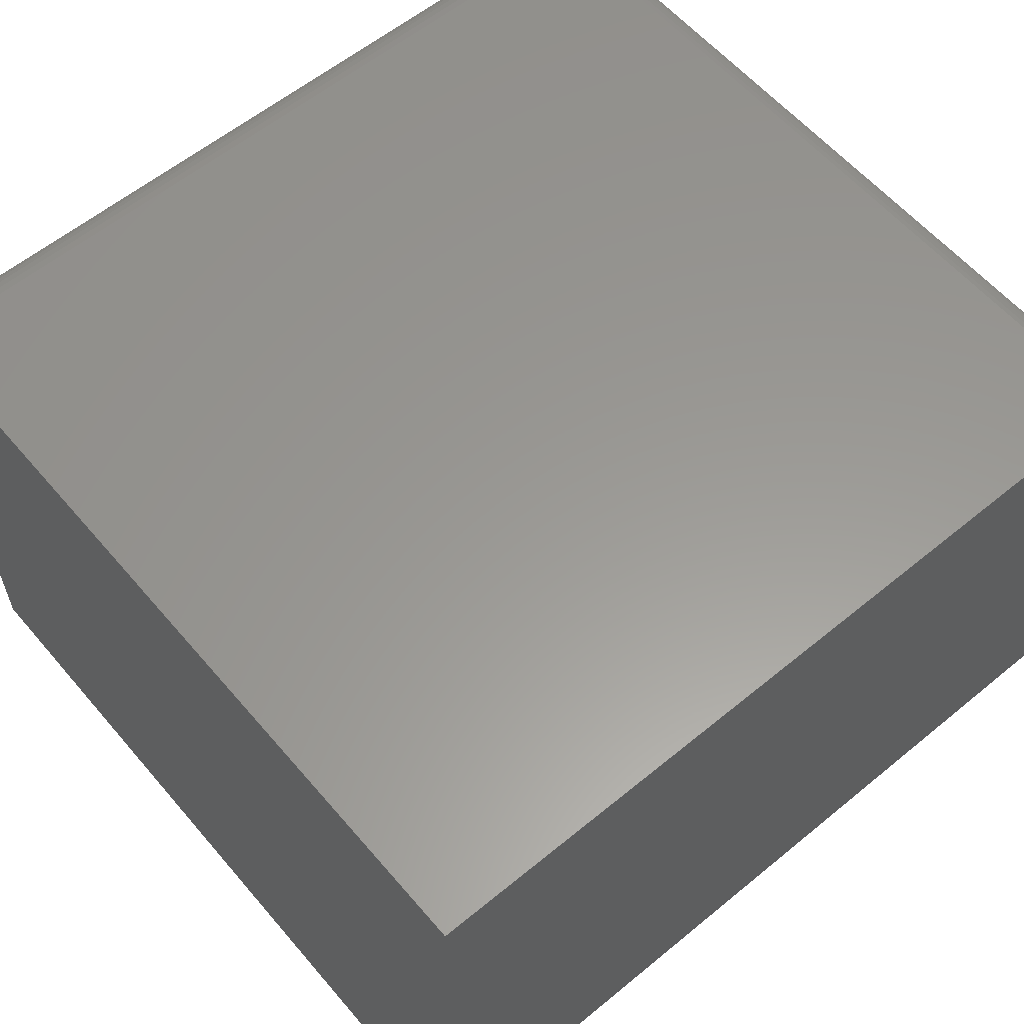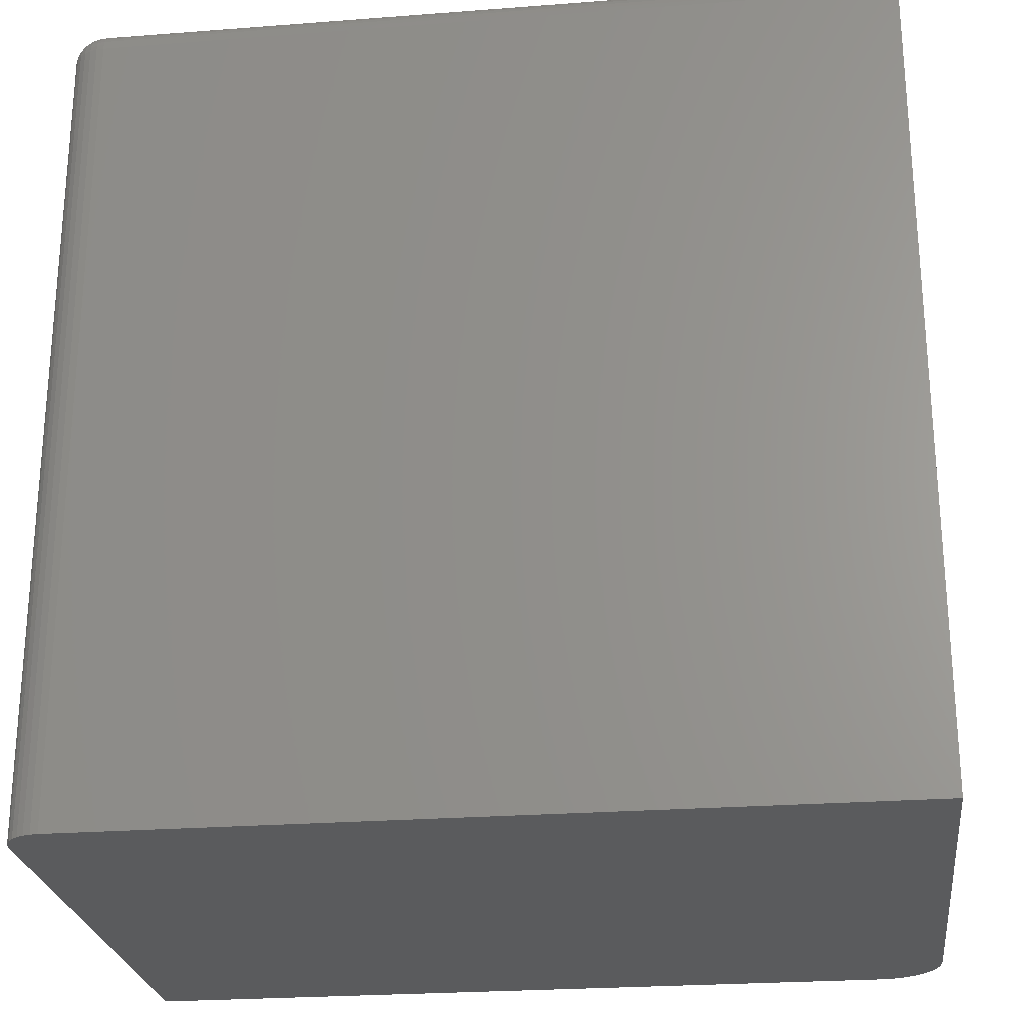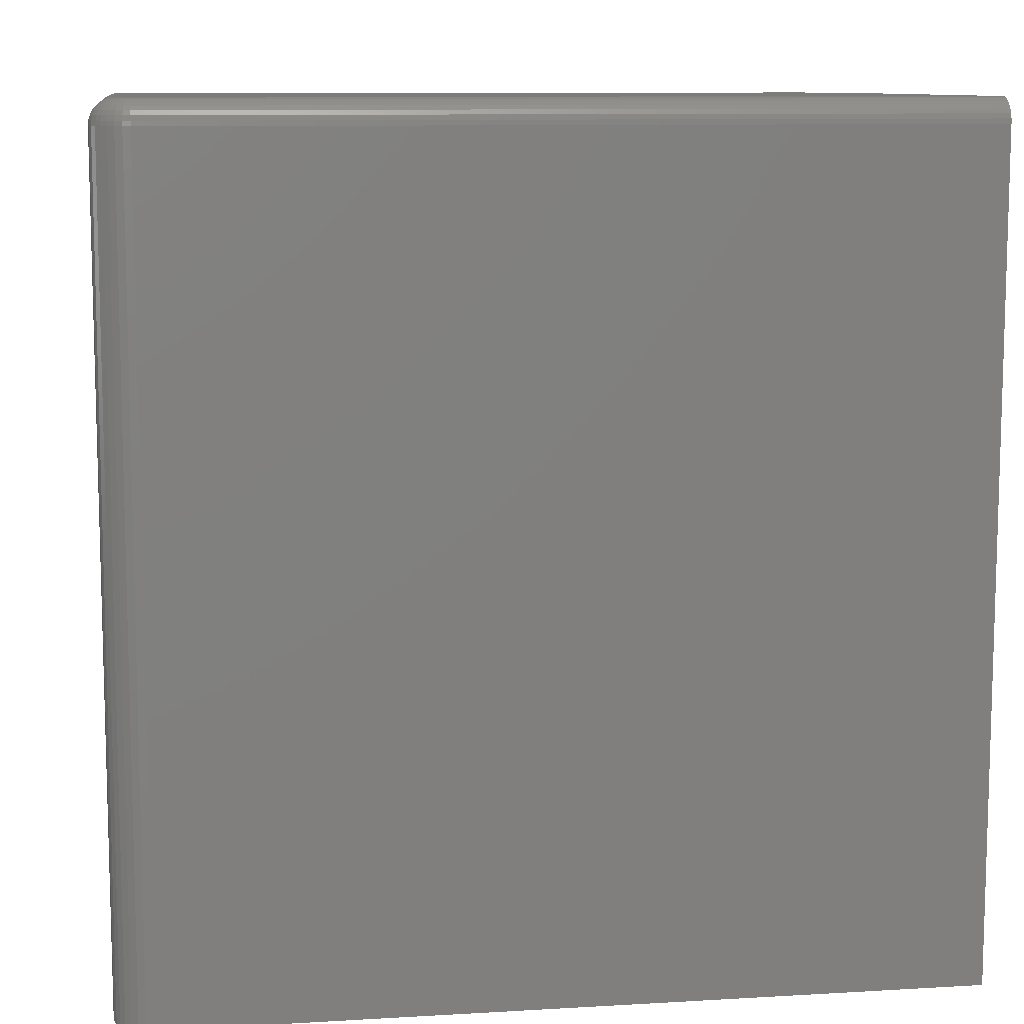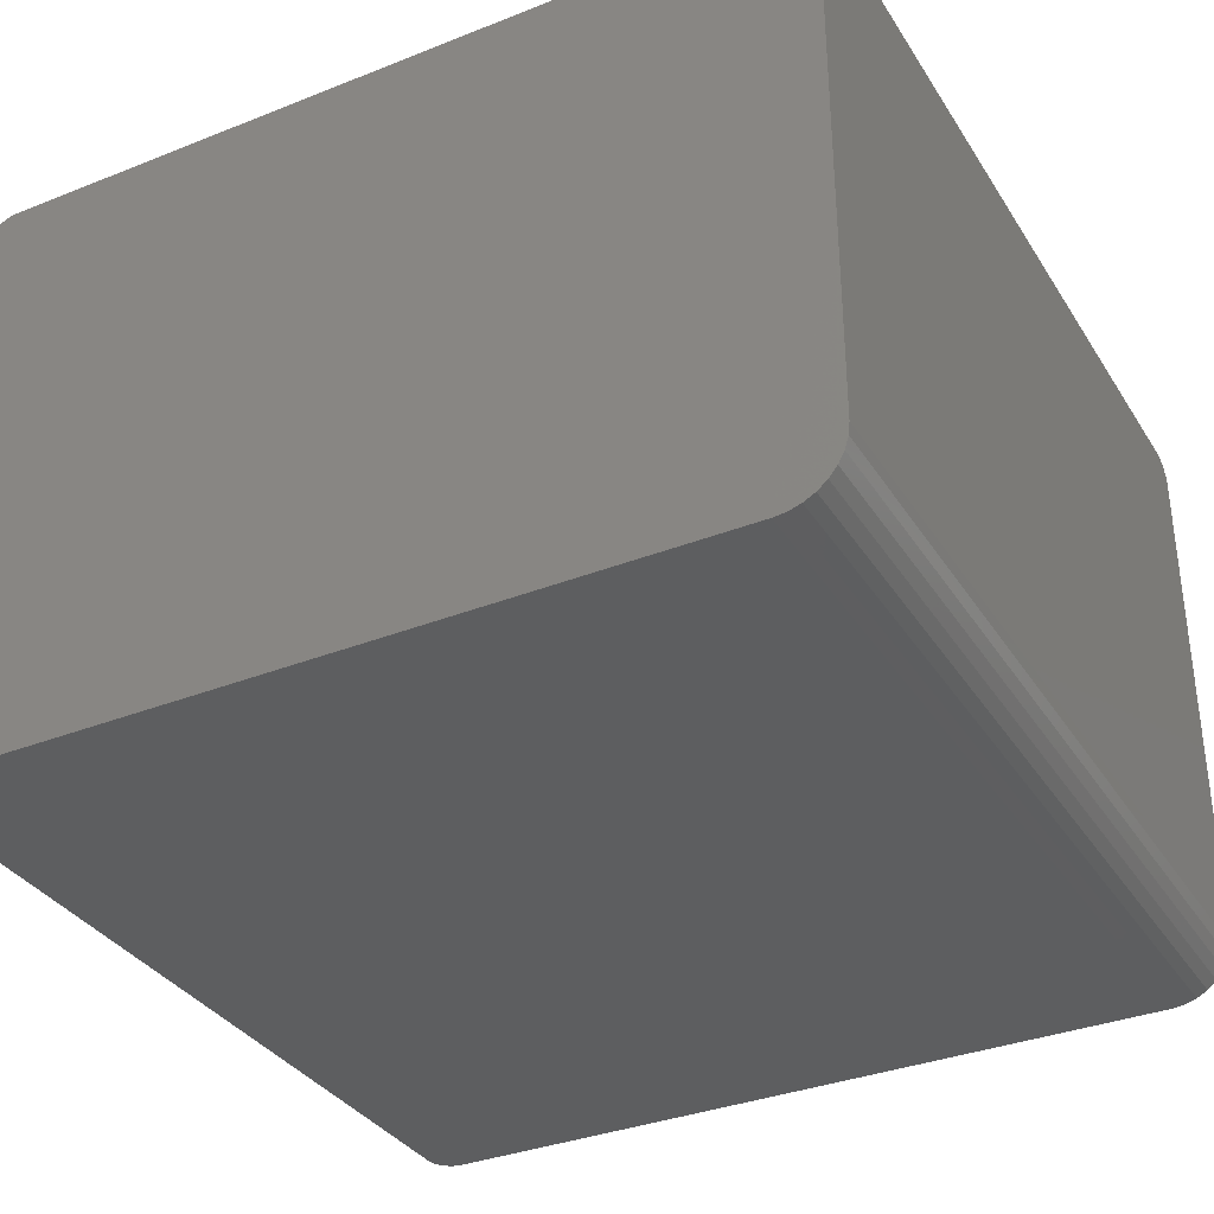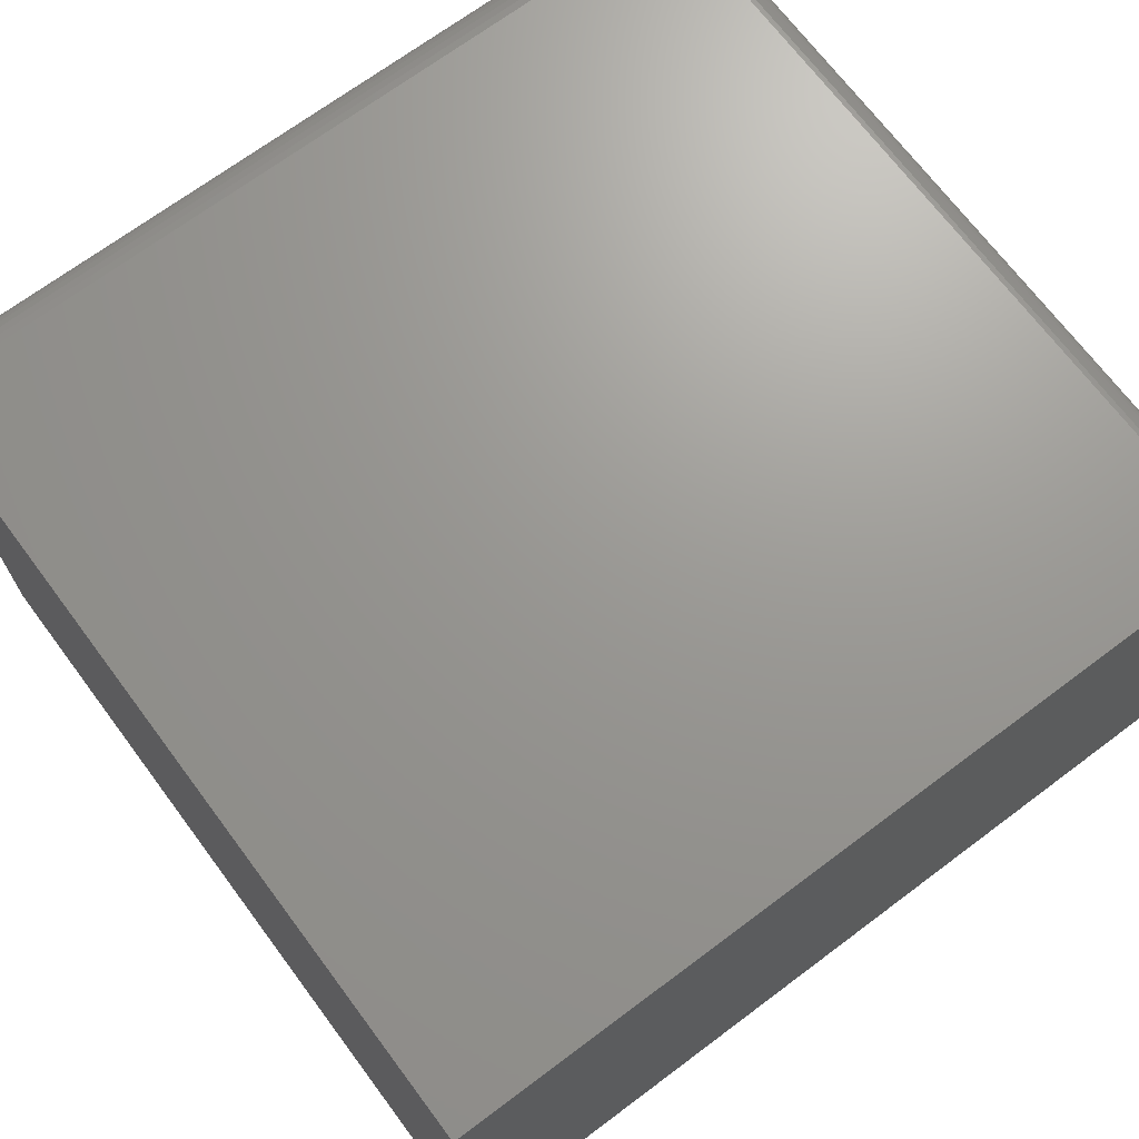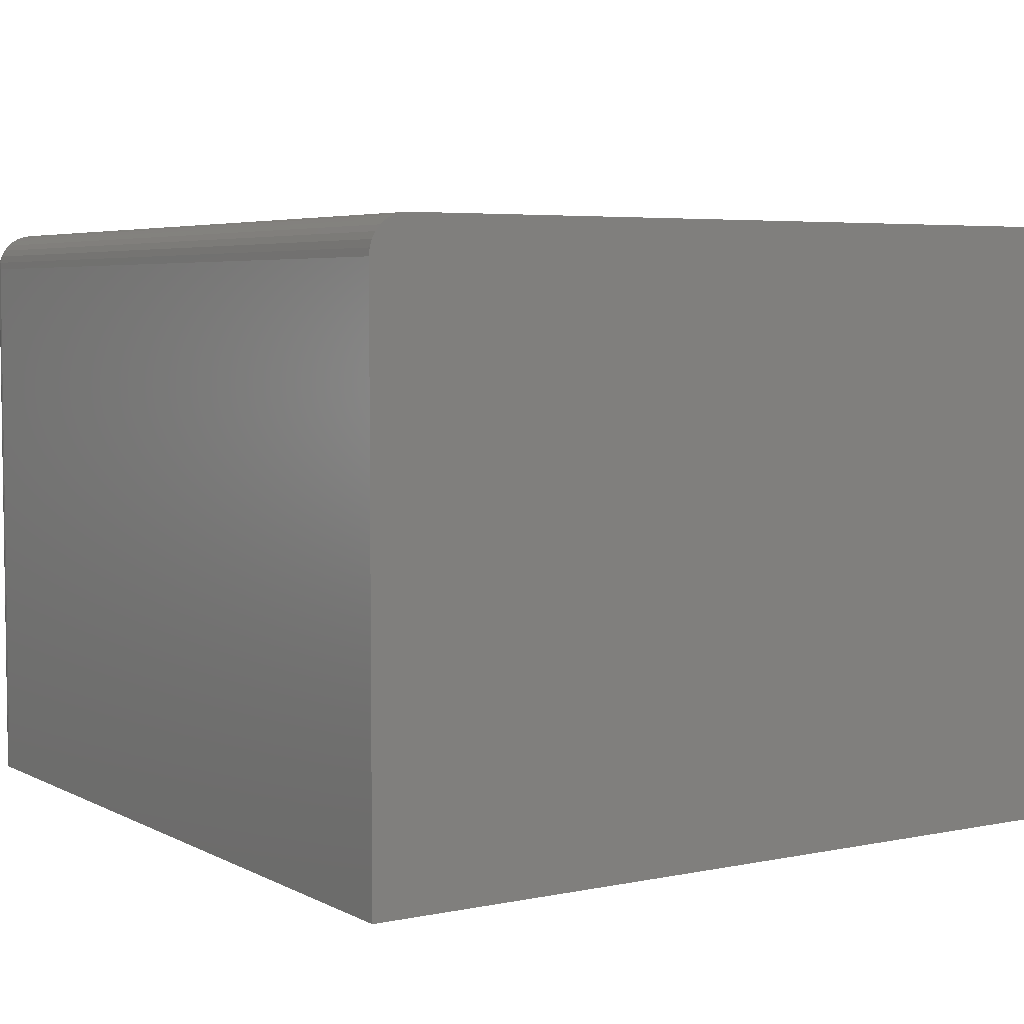
<metadata>
{"format":"stl","ext":"stl","renderer":"f3d","projection":"perspective","resolution":1024,"background":"white","views":[{"elev":59.2,"azim":-130.2,"up":"+Y"},{"elev":-25.0,"azim":-172.9,"up":"+Z"},{"elev":9.9,"azim":171.4,"up":"+Z"},{"elev":-34.5,"azim":-152.0,"up":"+Y"},{"elev":69.8,"azim":-126.8,"up":"+Y"},{"elev":4.9,"azim":147.0,"up":"+Y"}]}
</metadata>
<code>
# stl→obj: 128 verts, 252 faces
v 0.4306 -0.04688 0.625
v 0.4303 -0.04383 0.625
v 0.4294 -0.0409 0.625
v -0.5859 -0.03125 0.625
v -0.5859 -0.6719 0.625
v -0.5844 -0.6871 0.625
v -0.58 -0.7018 0.625
v -0.5728 -0.7153 0.625
v -0.5631 -0.7271 0.625
v -0.5512 -0.7368 0.625
v -0.5377 -0.7441 0.625
v -0.5231 -0.7485 0.625
v -0.5078 -0.75 0.625
v 0.4306 -0.75 0.625
v 0.4209 -0.03244 0.625
v 0.418 -0.03155 0.625
v 0.415 -0.03125 0.625
v 0.428 -0.03819 0.625
v 0.426 -0.03583 0.625
v 0.4236 -0.03388 0.625
v 0.4426 -0.75 0.6226
v 0.4367 -0.75 0.6244
v -0.5078 -0.75 -0.4453
v 0.4618 -0.75 -0.4453
v 0.4618 -0.75 0.5938
v 0.4612 -0.75 0.5998
v 0.4595 -0.75 0.6057
v 0.4566 -0.75 0.6111
v 0.4527 -0.75 0.6158
v 0.448 -0.75 0.6197
v -0.5859 -0.01929 0.6226
v -0.5859 -0.02515 0.6244
v -0.5859 -0.005267 0.6111
v -0.5859 -0.002379 0.6057
v -0.5859 -0.01389 0.6197
v -0.5859 -0.009153 0.6158
v -0.5859 -0.6719 -0.4453
v -0.5859 -0.0006005 0.5998
v -0.5859 5.768e-17 0.5938
v -0.5859 0 -0.4453
v 0.4618 -0.04688 -0.4453
v 0.4583 -0.02894 -0.4453
v 0.4609 -0.03773 -0.4453
v 0.415 1.111e-16 -0.4453
v 0.4241 -0.0009007 -0.4453
v 0.4329 -0.003568 -0.4453
v 0.441 -0.0079 -0.4453
v 0.4481 -0.01373 -0.4453
v 0.4539 -0.02083 -0.4453
v -0.5231 -0.7485 -0.4453
v -0.5377 -0.7441 -0.4453
v -0.5512 -0.7368 -0.4453
v -0.5631 -0.7271 -0.4453
v -0.5728 -0.7153 -0.4453
v -0.58 -0.7018 -0.4453
v -0.5844 -0.6871 -0.4453
v 0.415 1.688e-16 0.5938
v 0.4241 -0.0009007 0.5938
v 0.4329 -0.003568 0.5938
v 0.441 -0.0079 0.5938
v 0.4481 -0.01373 0.5938
v 0.4539 -0.02083 0.5938
v 0.4583 -0.02894 0.5938
v 0.4609 -0.03773 0.5938
v 0.4618 -0.04688 0.5938
v 0.4367 -0.04688 0.6244
v 0.4426 -0.04688 0.6226
v 0.448 -0.04688 0.6197
v 0.4527 -0.04688 0.6158
v 0.4566 -0.04688 0.6111
v 0.4595 -0.04688 0.6057
v 0.4612 -0.04688 0.5998
v 0.415 -0.0006005 0.5998
v 0.415 -0.002379 0.6057
v 0.415 -0.005267 0.6111
v 0.415 -0.009153 0.6158
v 0.415 -0.01389 0.6197
v 0.415 -0.01929 0.6226
v 0.415 -0.02515 0.6244
v 0.4192 -0.02557 0.6244
v 0.4203 -0.01982 0.6226
v 0.4214 -0.01452 0.6197
v 0.4223 -0.009878 0.6158
v 0.4231 -0.006066 0.6111
v 0.4236 -0.003234 0.6057
v 0.424 -0.00149 0.5998
v 0.4363 -0.04264 0.6244
v 0.442 -0.04149 0.6226
v 0.4473 -0.04044 0.6197
v 0.452 -0.03952 0.6158
v 0.4558 -0.03876 0.6111
v 0.4586 -0.03819 0.6057
v 0.4604 -0.03785 0.5998
v 0.435 -0.03856 0.6244
v 0.4405 -0.03632 0.6226
v 0.4454 -0.03425 0.6197
v 0.4498 -0.03244 0.6158
v 0.4534 -0.03095 0.6111
v 0.4561 -0.02985 0.6057
v 0.4577 -0.02917 0.5998
v 0.433 -0.03481 0.6244
v 0.4379 -0.03155 0.6226
v 0.4424 -0.02855 0.6197
v 0.4463 -0.02592 0.6158
v 0.4496 -0.02376 0.6111
v 0.452 -0.02215 0.6057
v 0.4534 -0.02117 0.5998
v 0.4303 -0.03152 0.6244
v 0.4345 -0.02737 0.6226
v 0.4383 -0.02355 0.6197
v 0.4416 -0.0202 0.6158
v 0.4444 -0.01745 0.6111
v 0.4464 -0.01541 0.6057
v 0.4477 -0.01415 0.5998
v 0.427 -0.02881 0.6244
v 0.4303 -0.02394 0.6226
v 0.4333 -0.01945 0.6197
v 0.4359 -0.01551 0.6158
v 0.4381 -0.01228 0.6111
v 0.4397 -0.009878 0.6057
v 0.4407 -0.008399 0.5998
v 0.4233 -0.02681 0.6244
v 0.4255 -0.02139 0.6226
v 0.4276 -0.0164 0.6197
v 0.4294 -0.01202 0.6158
v 0.4309 -0.008434 0.6111
v 0.432 -0.005766 0.6057
v 0.4327 -0.004123 0.5998
f 1 2 3
f 4 5 6
f 4 6 7
f 4 7 8
f 4 8 9
f 4 9 10
f 4 10 11
f 4 11 12
f 4 12 13
f 13 14 15
f 13 15 16
f 13 16 17
f 13 17 4
f 14 1 3
f 14 3 18
f 14 18 19
f 14 19 20
f 14 20 15
f 14 21 22
f 13 23 24
f 13 24 25
f 13 25 26
f 13 26 27
f 13 27 28
f 13 28 29
f 13 29 30
f 13 30 21
f 13 21 14
f 4 31 5
f 4 32 31
f 33 34 35
f 35 36 33
f 37 5 38
f 37 38 39
f 37 39 40
f 38 5 31
f 38 31 35
f 38 35 34
f 41 42 43
f 24 23 40
f 24 40 44
f 24 44 45
f 24 45 46
f 24 46 47
f 24 47 48
f 24 48 49
f 24 49 42
f 24 42 41
f 23 50 51
f 23 51 52
f 23 52 53
f 23 53 54
f 23 54 55
f 23 55 56
f 23 56 37
f 23 37 40
f 5 37 6
f 6 37 56
f 6 56 7
f 7 56 55
f 7 55 8
f 8 55 54
f 8 54 9
f 9 54 53
f 9 53 10
f 10 53 52
f 10 52 11
f 11 52 51
f 11 51 12
f 12 51 50
f 12 50 13
f 13 50 23
f 44 57 45
f 45 57 58
f 45 58 46
f 46 58 59
f 46 59 47
f 47 59 60
f 47 60 48
f 48 60 61
f 48 61 49
f 49 61 62
f 49 62 42
f 42 62 63
f 42 63 43
f 43 63 64
f 43 64 41
f 41 64 65
f 40 39 44
f 44 39 57
f 24 41 25
f 25 41 65
f 1 14 66
f 66 14 22
f 66 22 67
f 67 22 21
f 67 21 68
f 68 21 30
f 68 30 69
f 69 30 29
f 69 29 70
f 70 29 28
f 70 28 71
f 71 28 27
f 71 27 72
f 72 27 26
f 72 26 65
f 65 26 25
f 57 39 73
f 73 39 38
f 73 38 74
f 74 38 34
f 74 34 75
f 75 34 33
f 75 33 76
f 76 33 36
f 76 36 77
f 77 36 35
f 77 35 78
f 78 35 31
f 78 31 79
f 79 31 32
f 79 32 17
f 17 32 4
f 17 16 79
f 79 16 80
f 79 80 78
f 78 80 81
f 78 81 77
f 77 81 82
f 77 82 76
f 76 82 83
f 76 83 75
f 75 83 84
f 75 84 74
f 74 84 85
f 74 85 73
f 73 85 86
f 73 86 57
f 57 86 58
f 2 1 87
f 87 1 66
f 87 66 88
f 88 66 67
f 88 67 89
f 89 67 68
f 89 68 90
f 90 68 69
f 90 69 91
f 91 69 70
f 91 70 92
f 92 70 71
f 92 71 93
f 93 71 72
f 93 72 64
f 64 72 65
f 3 2 94
f 94 2 87
f 94 87 95
f 95 87 88
f 95 88 96
f 96 88 89
f 96 89 97
f 97 89 90
f 97 90 98
f 98 90 91
f 98 91 99
f 99 91 92
f 99 92 100
f 100 92 93
f 100 93 63
f 63 93 64
f 18 3 101
f 101 3 94
f 101 94 102
f 102 94 95
f 102 95 103
f 103 95 96
f 103 96 104
f 104 96 97
f 104 97 105
f 105 97 98
f 105 98 106
f 106 98 99
f 106 99 107
f 107 99 100
f 107 100 62
f 62 100 63
f 19 18 108
f 108 18 101
f 108 101 109
f 109 101 102
f 109 102 110
f 110 102 103
f 110 103 111
f 111 103 104
f 111 104 112
f 112 104 105
f 112 105 113
f 113 105 106
f 113 106 114
f 114 106 107
f 114 107 61
f 61 107 62
f 20 19 115
f 115 19 108
f 115 108 116
f 116 108 109
f 116 109 117
f 117 109 110
f 117 110 118
f 118 110 111
f 118 111 119
f 119 111 112
f 119 112 120
f 120 112 113
f 120 113 121
f 121 113 114
f 121 114 60
f 60 114 61
f 15 20 122
f 122 20 115
f 122 115 123
f 123 115 116
f 123 116 124
f 124 116 117
f 124 117 125
f 125 117 118
f 125 118 126
f 126 118 119
f 126 119 127
f 127 119 120
f 127 120 128
f 128 120 121
f 128 121 59
f 59 121 60
f 16 15 80
f 80 15 122
f 80 122 81
f 81 122 123
f 81 123 82
f 82 123 124
f 82 124 83
f 83 124 125
f 83 125 84
f 84 125 126
f 84 126 85
f 85 126 127
f 85 127 86
f 86 127 128
f 86 128 58
f 58 128 59

</code>
